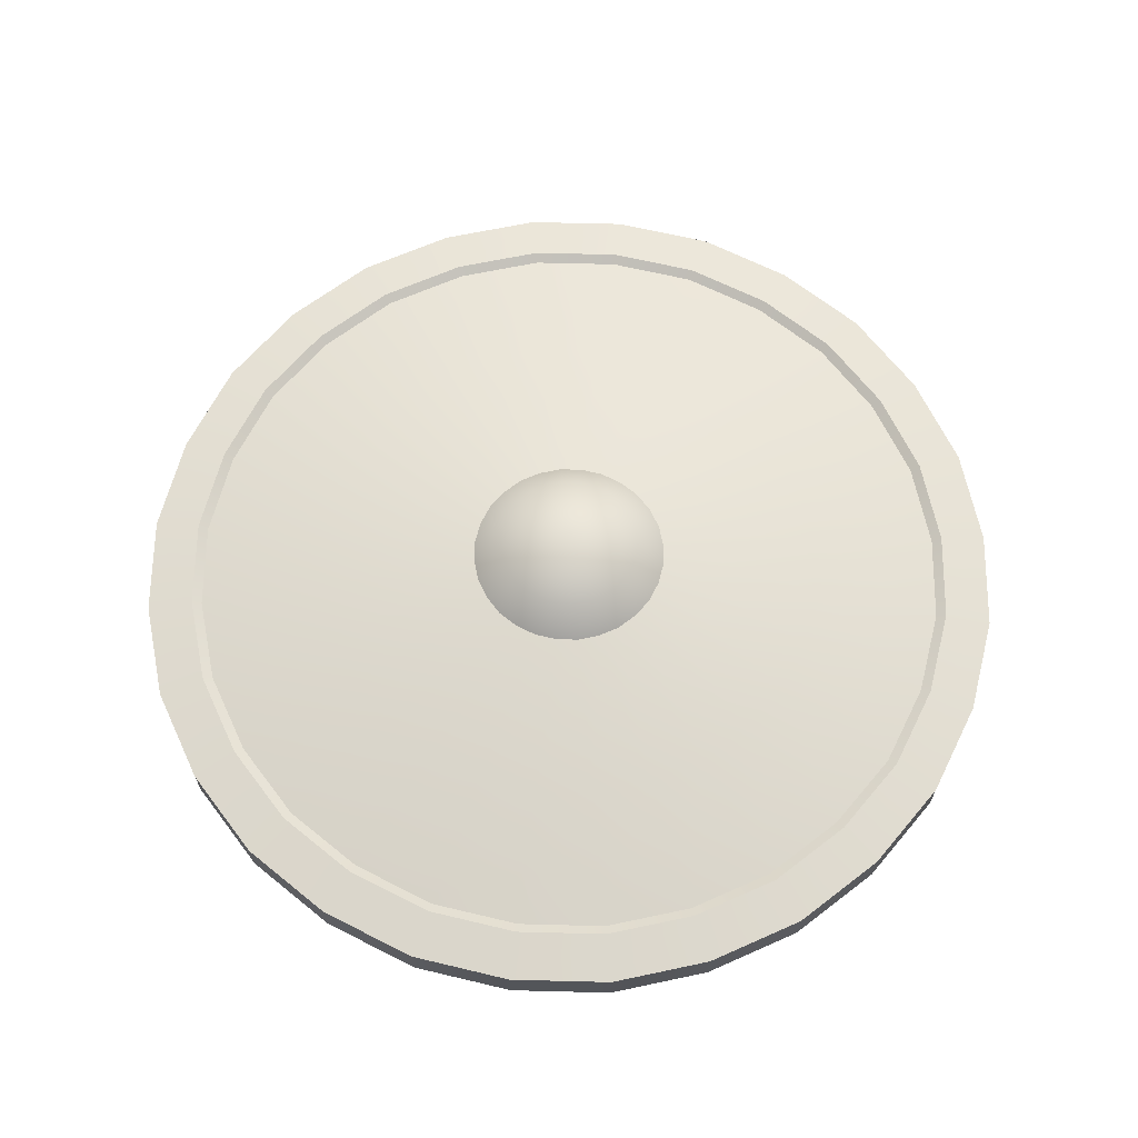
<metadata>
{"format":"obj","ext":"obj","renderer":"f3d","projection":"perspective","resolution":1024,"background":"white","views":[{"elev":64.5,"azim":46.1,"up":"+Z"}]}
</metadata>
<code>
g default
v -0.132 0.274 0.02211
v -0 0.3042 0.02211
v 0.132 0.274 0.02211
v 0.2378 0.1896 0.02211
v 0.2965 0.06768 0.02211
v 0.2965 -0.06768 0.02211
v 0.2378 -0.1896 0.02211
v 0.132 -0.274 0.02211
v -0 -0.3042 0.02211
v -0.132 -0.274 0.02211
v -0.2378 -0.1896 0.02211
v -0.2965 -0.06768 0.02211
v -0.2965 0.06768 0.02211
v -0.2378 0.1896 0.02211
v -0.03598 0.07472 0.07616
v -0.06484 0.05171 0.07616
v -0.08085 0.01845 0.07616
v -0.08085 -0.01845 0.07616
v -0.06484 -0.05171 0.07616
v -0.03598 -0.07472 0.07616
v -0 -0.08293 0.07616
v 0.03598 -0.07472 0.07616
v 0.06484 -0.05171 0.07616
v 0.08085 -0.01845 0.07616
v 0.08085 0.01845 0.07616
v 0.06484 0.05171 0.07616
v 0.03598 0.07472 0.07616
v -0 0.08293 0.07616
v -0.213 0.4424 -0.0596
v -0 0.491 -0.0596
v 0.213 0.4424 -0.0596
v 0.3839 0.3061 -0.0596
v 0.4787 0.1093 -0.0596
v 0.4787 -0.1093 -0.0596
v 0.3839 -0.3061 -0.0596
v 0.213 -0.4424 -0.0596
v -0 -0.491 -0.0596
v -0.213 -0.4424 -0.0596
v -0.3839 -0.3061 -0.0596
v -0.4787 -0.1093 -0.0596
v -0.4787 0.1093 -0.0596
v -0.3839 0.3061 -0.0596
v -0.1259 0.2615 -0.01438
v -0 0.2903 -0.01438
v 0.1259 0.2615 -0.01438
v 0.2269 0.181 -0.01438
v 0.283 0.06459 -0.01438
v 0.283 -0.06459 -0.01438
v 0.2269 -0.181 -0.01438
v 0.1259 -0.2615 -0.01438
v -0 -0.2903 -0.01438
v -0.1259 -0.2615 -0.01438
v -0.2269 -0.181 -0.01438
v -0.283 -0.06459 -0.01438
v -0.283 0.06459 -0.01438
v -0.2269 0.181 -0.01438
v -0.05836 0.1212 0.005877
v -0 0.1345 0.005877
v 0.05836 0.1212 0.005877
v 0.1052 0.08386 0.005877
v 0.1311 0.02993 0.005876
v 0.1311 -0.02993 0.005875
v 0.1052 -0.08386 0.005876
v 0.05836 -0.1212 0.005876
v -0 -0.1345 0.005877
v -0.05836 -0.1212 0.005877
v -0.1052 -0.08386 0.005877
v -0.1311 -0.02993 0.005877
v -0.1311 0.02993 0.005877
v -0.1052 0.08386 0.005877
v -0.02988 0.1309 0.005877
v -0.0645 0.2826 -0.01438
v -0.1091 0.478 -0.0596
v -0.06758 0.2961 0.02211
v -0.01843 0.08073 0.07616
v 0.02989 0.1309 0.005877
v 0.0645 0.2826 -0.01438
v 0.1091 0.478 -0.0596
v 0.06758 0.2961 0.02211
v 0.01843 0.08073 0.07616
v 0.08374 0.105 0.005877
v 0.1807 0.2266 -0.01438
v 0.3057 0.3833 -0.0596
v 0.1894 0.2375 0.02211
v 0.05163 0.06474 0.07616
v 0.121 0.05827 0.005876
v 0.2611 0.1258 -0.01438
v 0.4417 0.2127 -0.0596
v 0.2736 0.1318 0.02211
v 0.07461 0.03593 0.07616
v 0.1343 -0 0.005876
v 0.2899 0 -0.01438
v 0.4903 0 -0.0596
v 0.3037 0 0.02211
v 0.08281 0 0.07616
v 0.121 -0.05827 0.005876
v 0.2611 -0.1258 -0.01438
v 0.4417 -0.2127 -0.0596
v 0.2736 -0.1318 0.02211
v 0.07461 -0.03593 0.07616
v 0.08374 -0.105 0.005876
v 0.1807 -0.2266 -0.01438
v 0.3057 -0.3833 -0.0596
v 0.1894 -0.2375 0.02211
v 0.05163 -0.06474 0.07616
v 0.02989 -0.1309 0.005877
v 0.0645 -0.2826 -0.01438
v 0.1091 -0.478 -0.0596
v 0.06758 -0.2961 0.02211
v 0.01843 -0.08073 0.07616
v -0.02989 -0.1309 0.005877
v -0.0645 -0.2826 -0.01438
v -0.1091 -0.478 -0.0596
v -0.06758 -0.2961 0.02211
v -0.01843 -0.08073 0.07616
v -0.08374 -0.105 0.005877
v -0.1807 -0.2266 -0.01438
v -0.3057 -0.3833 -0.0596
v -0.1894 -0.2375 0.02211
v -0.05163 -0.06474 0.07616
v -0.121 -0.05827 0.005877
v -0.2611 -0.1258 -0.01438
v -0.4417 -0.2127 -0.0596
v -0.2736 -0.1318 0.02211
v -0.07461 -0.03593 0.07616
v -0.1343 -0 0.005877
v -0.2899 0 -0.01438
v -0.4903 0 -0.0596
v -0.3037 0 0.02211
v -0.08281 0 0.07616
v -0.121 0.05827 0.005877
v -0.2611 0.1258 -0.01438
v -0.4417 0.2127 -0.0596
v -0.2736 0.1318 0.02211
v -0.07461 0.03593 0.07616
v -0.08374 0.105 0.005877
v -0.1807 0.2266 -0.01438
v -0.3057 0.3833 -0.0596
v -0.1894 0.2375 0.02211
v -0.05163 0.06474 0.07616
v -0.05037 0.1046 0.04537
v -0.07228 0.09063 0.04537
v -0.09076 0.07238 0.04537
v -0.1044 0.0503 0.04537
v -0.1132 0.02583 0.04537
v -0.1159 0 0.04537
v -0.1132 -0.02583 0.04537
v -0.1044 -0.0503 0.04537
v -0.09076 -0.07238 0.04537
v -0.07228 -0.09063 0.04537
v -0.05037 -0.1046 0.04537
v -0.02579 -0.113 0.04537
v -0 -0.1161 0.04537
v 0.02579 -0.113 0.04537
v 0.05037 -0.1046 0.04537
v 0.07228 -0.09063 0.04537
v 0.09076 -0.07238 0.04537
v 0.1044 -0.0503 0.04537
v 0.1132 -0.02583 0.04537
v 0.1159 0 0.04537
v 0.1132 0.02583 0.04537
v 0.1044 0.0503 0.04537
v 0.09076 0.07238 0.04537
v 0.07228 0.09063 0.04537
v 0.05037 0.1046 0.04537
v 0.02579 0.113 0.04537
v -0 0.1161 0.04537
v -0.02579 0.113 0.04537
v -0.1978 0.4108 -0.008351
v -0.1013 0.4439 -0.008351
v -0 0.456 -0.008351
v 0.1013 0.4439 -0.008351
v 0.1978 0.4108 -0.008351
v 0.2839 0.356 -0.008351
v 0.3565 0.2843 -0.008351
v 0.4102 0.1976 -0.008351
v 0.4446 0.1015 -0.008351
v 0.4553 0 -0.008351
v 0.4446 -0.1015 -0.008351
v 0.4102 -0.1976 -0.008351
v 0.3565 -0.2843 -0.008351
v 0.2839 -0.356 -0.008351
v 0.1978 -0.4108 -0.008351
v 0.1013 -0.4439 -0.008351
v -0 -0.456 -0.008351
v -0.1013 -0.4439 -0.008351
v -0.1978 -0.4108 -0.008351
v -0.2839 -0.356 -0.008351
v -0.3565 -0.2843 -0.008351
v -0.4102 -0.1976 -0.008351
v -0.4446 -0.1015 -0.008351
v -0.4553 0 -0.008351
v -0.4446 0.1015 -0.008351
v -0.4102 0.1976 -0.008351
v -0.3565 0.2843 -0.008351
v -0.2839 0.356 -0.008351
v -0.2265 0.4703 -0.01088
v -0.325 0.4075 -0.01088
v -0.3654 0.2914 -0.002241
v -0.291 0.3649 -0.002241
v -0.4081 0.3255 -0.01088
v -0.4696 0.2262 -0.01088
v -0.4556 0.104 -0.002241
v -0.4204 0.2025 -0.002241
v -0.5089 0.1162 -0.01088
v -0.5213 0 -0.01088
v -0.4556 -0.104 -0.002241
v -0.4667 0 -0.002241
v -0.5089 -0.1162 -0.01088
v -0.4696 -0.2262 -0.01088
v -0.3654 -0.2914 -0.002241
v -0.4204 -0.2025 -0.002241
v -0.4081 -0.3255 -0.01088
v -0.325 -0.4075 -0.01088
v -0.2028 -0.4211 -0.002241
v -0.291 -0.3649 -0.002241
v -0.2265 -0.4703 -0.01088
v -0.116 -0.5082 -0.01088
v -0 -0.4673 -0.002241
v -0.1038 -0.455 -0.002241
v -0 -0.522 -0.01088
v 0.116 -0.5082 -0.01088
v 0.2028 -0.4211 -0.002241
v 0.1038 -0.455 -0.002241
v 0.2265 -0.4703 -0.01088
v 0.325 -0.4075 -0.01088
v 0.3654 -0.2914 -0.002241
v 0.291 -0.3649 -0.002241
v 0.4081 -0.3255 -0.01088
v 0.4696 -0.2262 -0.01088
v 0.4556 -0.104 -0.002241
v 0.4204 -0.2025 -0.002241
v 0.5089 -0.1162 -0.01088
v 0.5213 0 -0.01088
v 0.4556 0.104 -0.002241
v 0.4667 0 -0.002241
v 0.5089 0.1162 -0.01088
v 0.4696 0.2262 -0.01088
v 0.3654 0.2914 -0.002241
v 0.4204 0.2025 -0.002241
v 0.4081 0.3255 -0.01088
v 0.325 0.4075 -0.01088
v 0.2028 0.4211 -0.002241
v 0.291 0.3649 -0.002241
v 0.2265 0.4703 -0.01088
v 0.116 0.5082 -0.01088
v -0 0.4673 -0.002241
v 0.1038 0.455 -0.002241
v -0 0.522 -0.01088
v -0.116 0.5082 -0.01088
v -0.2028 0.4211 -0.002241
v -0.1038 0.455 -0.002241
v -0.2261 0.4695 -0.0596
v -0.1158 0.5073 -0.0596
v -0 0.5211 -0.0596
v 0.1158 0.5073 -0.0596
v 0.2261 0.4695 -0.0596
v 0.3244 0.4068 -0.0596
v 0.4074 0.3249 -0.0596
v 0.4688 0.2258 -0.0596
v 0.508 0.116 -0.0596
v 0.5203 0 -0.0596
v 0.508 -0.116 -0.0596
v 0.4688 -0.2258 -0.0596
v 0.4074 -0.3249 -0.0596
v 0.3244 -0.4068 -0.0596
v 0.2261 -0.4695 -0.0596
v 0.1158 -0.5073 -0.0596
v -0 -0.5211 -0.0596
v -0.1158 -0.5073 -0.0596
v -0.2261 -0.4695 -0.0596
v -0.3244 -0.4068 -0.0596
v -0.4074 -0.3249 -0.0596
v -0.4688 -0.2258 -0.0596
v -0.508 -0.116 -0.0596
v -0.5203 0 -0.0596
v -0.508 0.116 -0.0596
v -0.4688 0.2258 -0.0596
v -0.4074 0.3249 -0.0596
v -0.3244 0.4068 -0.0596
v -0.1917 0.398 -0.03737
v -0.09817 0.4301 -0.03737
v -0 0.4418 -0.03737
v 0.09817 0.4301 -0.03737
v 0.1917 0.398 -0.03737
v 0.2751 0.3449 -0.03737
v 0.3454 0.2755 -0.03737
v 0.3975 0.1914 -0.03737
v 0.4307 0.09831 -0.03737
v 0.4412 0 -0.03737
v 0.4307 -0.09831 -0.03737
v 0.3975 -0.1914 -0.03737
v 0.3454 -0.2755 -0.03737
v 0.2751 -0.3449 -0.03737
v 0.1917 -0.398 -0.03737
v 0.09817 -0.4301 -0.03737
v -0 -0.4418 -0.03737
v -0.09817 -0.4301 -0.03737
v -0.1917 -0.398 -0.03737
v -0.2751 -0.3449 -0.03737
v -0.3454 -0.2755 -0.03737
v -0.3975 -0.1914 -0.03737
v -0.4307 -0.09831 -0.03737
v -0.4412 0 -0.03737
v -0.4307 0.09831 -0.03737
v -0.3975 0.1914 -0.03737
v -0.3454 0.2755 -0.03737
v -0.2751 0.3449 -0.03737
v -0 0 0.09925
v -0 0 0.01625
v -0.2327 0.001215 -0.06267
v -0.08698 0.2322 -0.07044
v -0.08783 0.1904 -0.07851
v -0.08625 0.1899 -0.06652
v -0.08994 0.1926 -0.0553
v -0.09792 0.1978 -0.04788
v -0.108 0.2043 -0.04623
v -0.1176 0.2102 -0.05079
v -0.124 0.2139 -0.06035
v -0.1256 0.2145 -0.07235
v -0.1219 0.2118 -0.08356
v -0.1139 0.2065 -0.09099
v -0.1038 0.2001 -0.09264
v -0.09426 0.1942 -0.08808
v -0.1956 0.01953 -0.07276
v -0.194 0.01894 -0.06077
v -0.1977 0.02165 -0.04955
v -0.2057 0.02693 -0.04213
v -0.2158 0.03337 -0.04047
v -0.2254 0.03925 -0.04504
v -0.2318 0.04298 -0.0546
v -0.2334 0.04357 -0.0666
v -0.2297 0.04086 -0.07781
v -0.2217 0.03558 -0.08524
v -0.2116 0.02914 -0.08689
v -0.2021 0.02327 -0.08232
v -0.2102 -0.01333 -0.07394
v -0.2182 -0.008701 -0.08581
v -0.1992 0.02134 -0.08682
v -0.1913 0.01671 -0.07495
v -0.2301 -0.00141 -0.09148
v -0.2111 0.02863 -0.09249
v -0.2426 0.006585 -0.08943
v -0.2237 0.03663 -0.09044
v -0.2525 0.01314 -0.08021
v -0.2336 0.04318 -0.08122
v -0.2571 0.0165 -0.06629
v -0.2382 0.04654 -0.0673
v -0.2551 0.01577 -0.0514
v -0.2362 0.04581 -0.05241
v -0.2472 0.01113 -0.03954
v -0.2282 0.04117 -0.04055
v -0.2353 0.003839 -0.03387
v -0.2164 0.03388 -0.03488
v -0.2227 -0.004155 -0.03592
v -0.2038 0.02589 -0.03693
v -0.2128 -0.01071 -0.04514
v -0.1939 0.01933 -0.04615
v -0.2082 -0.01407 -0.05905
v -0.1893 0.01597 -0.06006
v -0.08346 0.1876 -0.0807
v -0.0815 0.1869 -0.06581
v -0.06451 0.2177 -0.08171
v -0.06255 0.2169 -0.06683
v -0.08609 0.1902 -0.0519
v -0.06714 0.2203 -0.05291
v -0.09599 0.1968 -0.04268
v -0.07704 0.2268 -0.04369
v -0.1086 0.2048 -0.04063
v -0.08961 0.2348 -0.04164
v -0.1204 0.2121 -0.0463
v -0.1015 0.2421 -0.04731
v -0.1284 0.2167 -0.05817
v -0.1095 0.2468 -0.05918
v -0.1304 0.2175 -0.07305
v -0.1114 0.2475 -0.07406
v -0.1258 0.2141 -0.08697
v -0.1068 0.2441 -0.08798
v -0.1159 0.2075 -0.09619
v -0.09692 0.2376 -0.0972
v -0.1033 0.1995 -0.09824
v -0.08436 0.2296 -0.09925
v -0.09144 0.1923 -0.09257
v -0.0725 0.2223 -0.09358
v -0.0903 0.2058 -0.04298
v -0.1029 0.2138 -0.04093
v -0.1147 0.2211 -0.0466
v -0.08178 0.2193 -0.04344
v -0.09434 0.2273 -0.04139
v -0.1062 0.2346 -0.04706
v -0.2085 0.01838 -0.03667
v -0.2211 0.02637 -0.03463
v -0.233 0.03366 -0.04029
v -0.218 0.003356 -0.03617
v -0.2306 0.01135 -0.03412
v -0.2424 0.01864 -0.03979
v -0.1075 0.2184 0.009859
v -0.09897 0.232 0.009404
v -0.09528 0.2108 0.01167
v -0.08676 0.2243 0.01121
v -0.1197 0.2261 0.008049
v -0.1112 0.2396 0.007594
v -0.2352 0.01598 0.01667
v -0.2257 0.031 0.01617
v -0.223 0.008336 0.01848
v -0.2135 0.02336 0.01798
v -0.2474 0.02362 0.01486
v -0.2379 0.03864 0.01436
v 0.2044 0.1428 -0.001337
v 0.2624 0.1041 -0.001337
v 0.1505 0.06194 -0.002367
v 0.2085 0.02326 -0.002367
v 0.1142 0.007495 -0.06278
v 0.1722 -0.03118 -0.06278
v 0.07468 -0.05177 -0.07869
v 0.1327 -0.09045 -0.07869
v 0.03482 -0.1115 -0.06576
v 0.09281 -0.1502 -0.06576
v -0.002827 -0.168 -0.005292
v 0.05517 -0.2067 -0.005292
v -0.05687 -0.249 0.003203
v 0.001128 -0.2877 0.003203
v 0.2045 0.1429 -0.01153
v 0.2625 0.1042 -0.01153
v 0.2112 0.02737 -0.01251
v 0.1532 0.06604 -0.01251
v 0.1748 -0.0273 -0.0728
v 0.1168 0.01137 -0.0728
v 0.1328 -0.09023 -0.09101
v 0.07482 -0.05156 -0.09101
v 0.09046 -0.1537 -0.07597
v 0.03247 -0.1151 -0.07597
v 0.05255 -0.2106 -0.01553
v -0.005444 -0.1719 -0.01553
v 0.001188 -0.2876 -0.006988
v -0.05681 -0.2489 -0.006988
v 0.129 0.02972 -0.01547
v 0.187 -0.008954 -0.01547
v 0.1897 -0.004991 -0.02553
v 0.1317 0.03368 -0.02553
v 0.01892 -0.1354 -0.01961
v 0.07691 -0.1741 -0.01961
v 0.0745 -0.1777 -0.02986
v 0.01651 -0.139 -0.02986
v 0.2648 0.1026 -0.006433
v 0.2122 0.02373 -0.007436
v 0.1907 -0.008554 -0.0205
v 0.1759 -0.03082 -0.06779
v 0.1351 -0.09192 -0.08485
v 0.09401 -0.1536 -0.07086
v 0.07808 -0.1774 -0.02473
v 0.05623 -0.2102 -0.01041
v 0.00353 -0.2892 -0.001892
v 0.2021 0.1444 -0.006433
v 0.1495 0.06557 -0.007436
v 0.128 0.03328 -0.0205
v 0.1131 0.01102 -0.06779
v 0.07238 -0.05008 -0.08485
v 0.03127 -0.1117 -0.07086
v 0.01534 -0.1356 -0.02473
v -0.006508 -0.1684 -0.01041
v -0.05921 -0.2474 -0.001892
g pCylinder10
f 71 72 44 58
f 76 77 45 59
f 81 82 46 60
f 86 87 47 61
f 91 92 48 62
f 96 97 49 63
f 101 102 50 64
f 106 107 51 65
f 111 112 52 66
f 116 117 53 67
f 121 122 54 68
f 126 127 55 69
f 131 132 56 70
f 136 137 43 57
f 43 72 71 57
f 44 77 76 58
f 45 82 81 59
f 46 87 86 60
f 47 92 91 61
f 48 97 96 62
f 49 102 101 63
f 50 107 106 64
f 51 112 111 65
f 52 117 116 66
f 53 122 121 67
f 54 127 126 68
f 55 132 131 69
f 56 137 136 70
f 141 168 74 1
f 142 141 1 139
f 143 142 139 14
f 144 143 14 134
f 145 144 134 13
f 146 145 13 129
f 147 146 129 12
f 148 147 12 124
f 149 148 124 11
f 150 149 11 119
f 151 150 119 10
f 152 151 10 114
f 153 152 114 9
f 154 153 9 109
f 155 154 109 8
f 156 155 8 104
f 157 156 104 7
f 158 157 7 99
f 159 158 99 6
f 160 159 6 94
f 161 160 94 5
f 162 161 5 89
f 163 162 89 4
f 164 163 4 84
f 165 164 84 3
f 166 165 3 79
f 167 166 79 2
f 168 167 2 74
f 169 196 139 1
f 170 169 1 74
f 171 170 74 2
f 172 171 2 79
f 173 172 79 3
f 174 173 3 84
f 175 174 84 4
f 176 175 4 89
f 177 176 89 5
f 178 177 5 94
f 179 178 94 6
f 180 179 6 99
f 181 180 99 7
f 182 181 7 104
f 183 182 104 8
f 184 183 8 109
f 185 184 109 9
f 186 185 9 114
f 187 186 114 10
f 188 187 10 119
f 189 188 119 11
f 190 189 11 124
f 191 190 124 12
f 192 191 12 129
f 193 192 129 13
f 194 193 13 134
f 195 194 134 14
f 196 195 14 139
f 204 199 201 202
f 199 200 198 201
f 200 251 197 198
f 208 203 205 206
f 203 204 202 205
f 212 207 209 210
f 207 208 206 209
f 216 211 213 214
f 211 212 210 213
f 220 215 217 218
f 215 216 214 217
f 224 219 221 222
f 219 220 218 221
f 228 223 225 226
f 223 224 222 225
f 232 227 229 230
f 227 228 226 229
f 236 231 233 234
f 231 232 230 233
f 240 235 237 238
f 235 236 234 237
f 244 239 241 242
f 239 240 238 241
f 248 243 245 246
f 243 244 242 245
f 252 247 249 250
f 247 248 246 249
f 251 252 250 197
f 253 280 198 197
f 254 253 197 250
f 255 254 250 249
f 256 255 249 246
f 257 256 246 245
f 258 257 245 242
f 259 258 242 241
f 260 259 241 238
f 261 260 238 237
f 262 261 237 234
f 263 262 234 233
f 264 263 233 230
f 265 264 230 229
f 266 265 229 226
f 267 266 226 225
f 268 267 225 222
f 269 268 222 221
f 270 269 221 218
f 271 270 218 217
f 272 271 217 214
f 273 272 214 213
f 274 273 213 210
f 275 274 210 209
f 276 275 209 206
f 277 276 206 205
f 278 277 205 202
f 279 278 202 201
f 280 279 201 198
f 281 308 138 29
f 282 281 29 73
f 283 282 73 30
f 284 283 30 78
f 285 284 78 31
f 286 285 31 83
f 287 286 83 32
f 288 287 32 88
f 289 288 88 33
f 290 289 33 93
f 291 290 93 34
f 292 291 34 98
f 293 292 98 35
f 294 293 35 103
f 295 294 103 36
f 296 295 36 108
f 297 296 108 37
f 298 297 37 113
f 299 298 113 38
f 300 299 38 118
f 301 300 118 39
f 302 301 39 123
f 303 302 123 40
f 304 303 40 128
f 305 304 128 41
f 306 305 41 133
f 307 306 133 42
f 308 307 42 138
f 200 196 169 251
f 204 194 195 199
f 208 192 193 203
f 212 190 191 207
f 216 188 189 211
f 220 186 187 215
f 224 184 185 219
f 228 182 183 223
f 232 180 181 227
f 236 178 179 231
f 240 176 177 235
f 244 174 175 239
f 248 172 173 243
f 252 170 171 247
f 141 142 140 15
f 143 144 135 16
f 145 146 130 17
f 147 148 125 18
f 149 150 120 19
f 151 152 115 20
f 153 154 110 21
f 155 156 105 22
f 157 158 100 23
f 159 160 95 24
f 161 162 90 25
f 163 164 85 26
f 165 166 80 27
f 167 168 75 28
f 73 254 255 30
f 78 256 257 31
f 83 258 259 32
f 88 260 261 33
f 93 262 263 34
f 98 264 265 35
f 103 266 267 36
f 108 268 269 37
f 113 270 271 38
f 118 272 273 39
f 123 274 275 40
f 128 276 277 41
f 133 278 279 42
f 138 280 253 29
f 72 282 283 44
f 77 284 285 45
f 82 286 287 46
f 87 288 289 47
f 92 290 291 48
f 97 292 293 49
f 102 294 295 50
f 107 296 297 51
f 112 298 299 52
f 117 300 301 53
f 122 302 303 54
f 127 304 305 55
f 132 306 307 56
f 137 308 281 43
f 281 282 72 43
f 253 254 73 29
f 169 170 252 251
f 75 168 141 15
f 283 284 77 44
f 255 256 78 30
f 171 172 248 247
f 80 166 167 28
f 285 286 82 45
f 257 258 83 31
f 173 174 244 243
f 85 164 165 27
f 287 288 87 46
f 259 260 88 32
f 175 176 240 239
f 90 162 163 26
f 289 290 92 47
f 261 262 93 33
f 177 178 236 235
f 95 160 161 25
f 291 292 97 48
f 263 264 98 34
f 179 180 232 231
f 100 158 159 24
f 293 294 102 49
f 265 266 103 35
f 181 182 228 227
f 105 156 157 23
f 295 296 107 50
f 267 268 108 36
f 183 184 224 223
f 110 154 155 22
f 297 298 112 51
f 269 270 113 37
f 185 186 220 219
f 115 152 153 21
f 299 300 117 52
f 271 272 118 38
f 187 188 216 215
f 120 150 151 20
f 301 302 122 53
f 273 274 123 39
f 189 190 212 211
f 125 148 149 19
f 303 304 127 54
f 275 276 128 40
f 191 192 208 207
f 130 146 147 18
f 305 306 132 55
f 277 278 133 41
f 193 194 204 203
f 135 144 145 17
f 307 308 137 56
f 279 280 138 42
f 195 196 200 199
f 140 142 143 16
f 140 309 15
f 135 309 16
f 130 309 17
f 125 309 18
f 120 309 19
f 115 309 20
f 110 309 21
f 105 309 22
f 100 309 23
f 95 309 24
f 90 309 25
f 85 309 26
f 80 309 27
f 75 309 28
f 15 309 75
f 28 309 80
f 27 309 85
f 26 309 90
f 25 309 95
f 24 309 100
f 23 309 105
f 22 309 110
f 21 309 115
f 20 309 120
f 19 309 125
f 18 309 130
f 17 309 135
f 16 309 140
f 57 71 310
f 58 76 310
f 59 81 310
f 60 86 310
f 61 91 310
f 62 96 310
f 63 101 310
f 64 106 310
f 65 111 310
f 66 116 310
f 67 121 310
f 68 126 310
f 69 131 310
f 70 136 310
f 71 58 310
f 76 59 310
f 81 60 310
f 86 61 310
f 91 62 310
f 96 63 310
f 101 64 310
f 106 65 310
f 111 66 310
f 116 67 310
f 121 68 310
f 126 69 310
f 131 70 310
f 136 57 310
f 337 338 339 340
f 339 338 341 342
f 341 343 344 342
f 343 345 346 344
f 345 347 348 346
f 347 349 350 348
f 349 351 396
f 351 353 395 396
f 353 355 394 395
f 355 357 394
f 357 359 360 358
f 359 337 340 360
f 312 363 384
f 312 384 382
f 312 382 380
f 312 380 378
f 312 378 376
f 312 376 374
f 312 374 372
f 312 372 370
f 312 370 368
f 312 368 366
f 312 366 364
f 312 364 363
f 362 361 363 364
f 366 365 362 364
f 367 365 385
f 369 367 385 386
f 371 369 386 387
f 373 371 387
f 375 373 374 376
f 377 375 376 378
f 379 377 378 380
f 381 379 380 382
f 383 381 382 384
f 363 361 383 384
f 314 326 325 313
f 315 327 326 314
f 316 328 327 315
f 317 329 328 316
f 318 330 329 317
f 319 331 330 318
f 320 332 331 319
f 321 333 332 320
f 322 334 333 321
f 323 335 334 322
f 324 336 335 323
f 313 325 336 324
f 311 338 337
f 336 325 340 339
f 311 341 338
f 335 336 339 342
f 311 343 341
f 334 335 342 344
f 311 345 343
f 333 334 344 346
f 311 347 345
f 332 333 346 348
f 311 349 347
f 331 332 348 350
f 311 351 349
f 330 331 350 352
f 311 353 351
f 329 330 352 354
f 311 355 353
f 328 329 354 356
f 311 357 355
f 327 328 356 358
f 311 359 357
f 326 327 358 360
f 311 337 359
f 325 326 360 340
f 314 313 361 362
f 315 314 362 365
f 316 315 365 367
f 317 316 367 369
f 318 317 369 371
f 319 318 371 373
f 320 319 373 375
f 321 320 375 377
f 322 321 377 379
f 323 322 379 381
f 324 323 381 383
f 313 324 383 361
f 388 385 365 366
f 374 373 387 390
f 388 366 368
f 389 388 368 370
f 390 389 370 372
f 374 390 372
f 391 358 356
f 392 391 356 354
f 393 392 354 352
f 350 393 352
f 391 394 357 358
f 350 349 396 393
f 386 385 399 397
f 385 388 400 399
f 388 389 398 400
f 390 387 401 402
f 387 386 397 401
f 389 390 402 398
f 395 394 405 403
f 394 391 406 405
f 391 392 404 406
f 393 396 407 408
f 396 395 403 407
f 392 393 408 404
f 423 424 425 426
f 425 439 440 426
f 428 427 429 430
f 430 429 431 432
f 431 443 444 432
f 434 433 435 436
f 409 411 412 410
f 412 411 437 438
f 413 415 416 414
f 415 417 418 416
f 418 417 441 442
f 419 421 422 420
f 445 446 425 424
f 411 409 454 455
f 446 447 439 425
f 455 456 437 411
f 448 449 429 427
f 415 413 457 458
f 449 450 431 429
f 417 415 458 459
f 450 451 443 431
f 459 460 441 417
f 452 453 435 433
f 421 419 461 462
f 438 437 413 414
f 439 447 448 427
f 440 439 427 428
f 413 437 456 457
f 442 441 419 420
f 443 451 452 433
f 444 443 433 434
f 419 441 460 461
f 410 412 446 445
f 412 438 447 446
f 448 447 438 414
f 414 416 449 448
f 416 418 450 449
f 418 442 451 450
f 452 451 442 420
f 420 422 453 452
f 455 454 423 426
f 440 456 455 426
f 457 456 440 428
f 458 457 428 430
f 459 458 430 432
f 444 460 459 432
f 461 460 444 434
f 462 461 434 436

</code>
